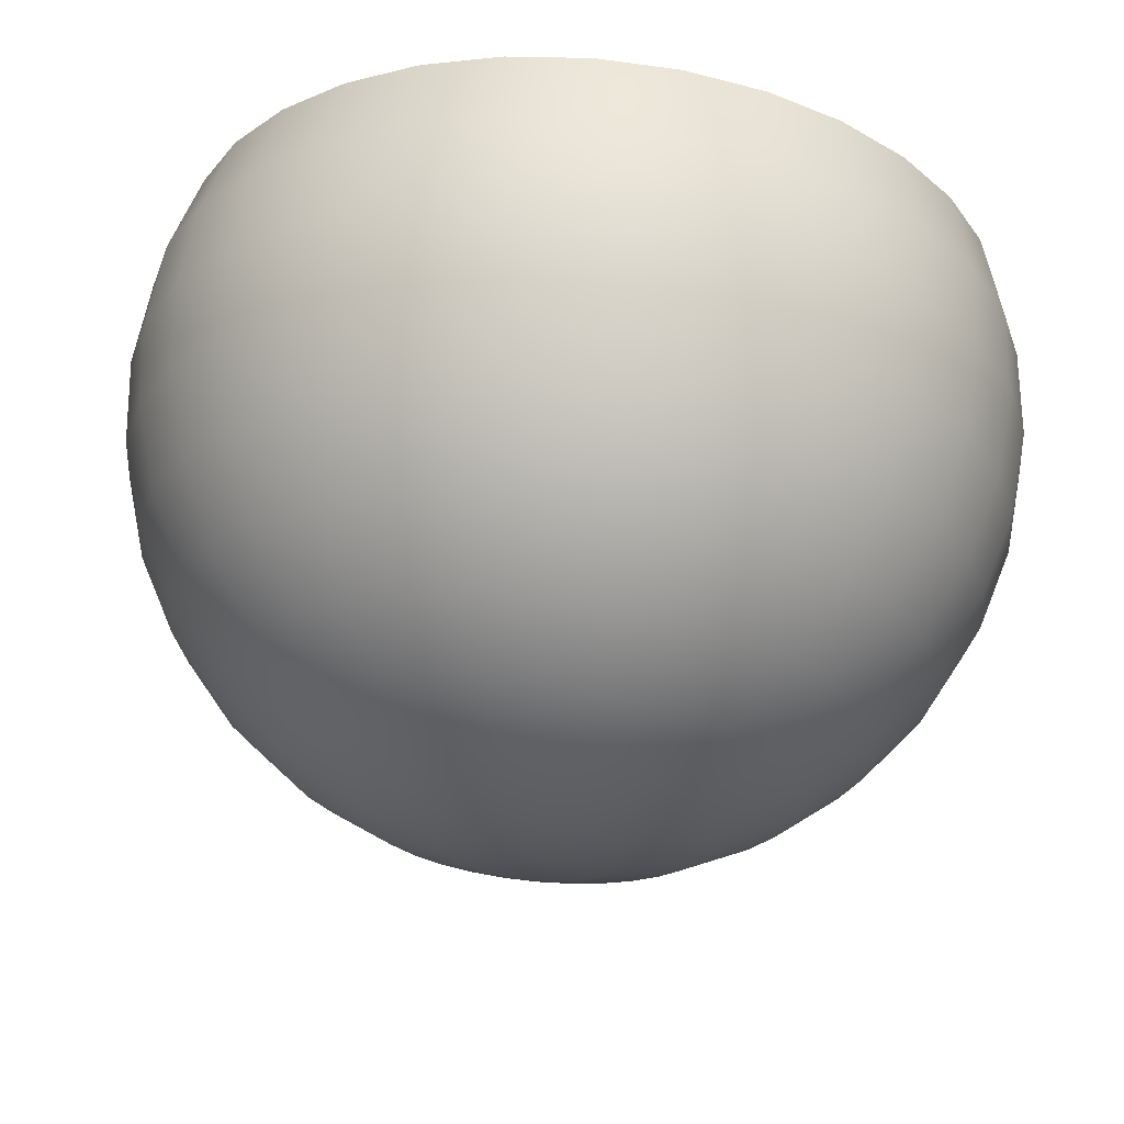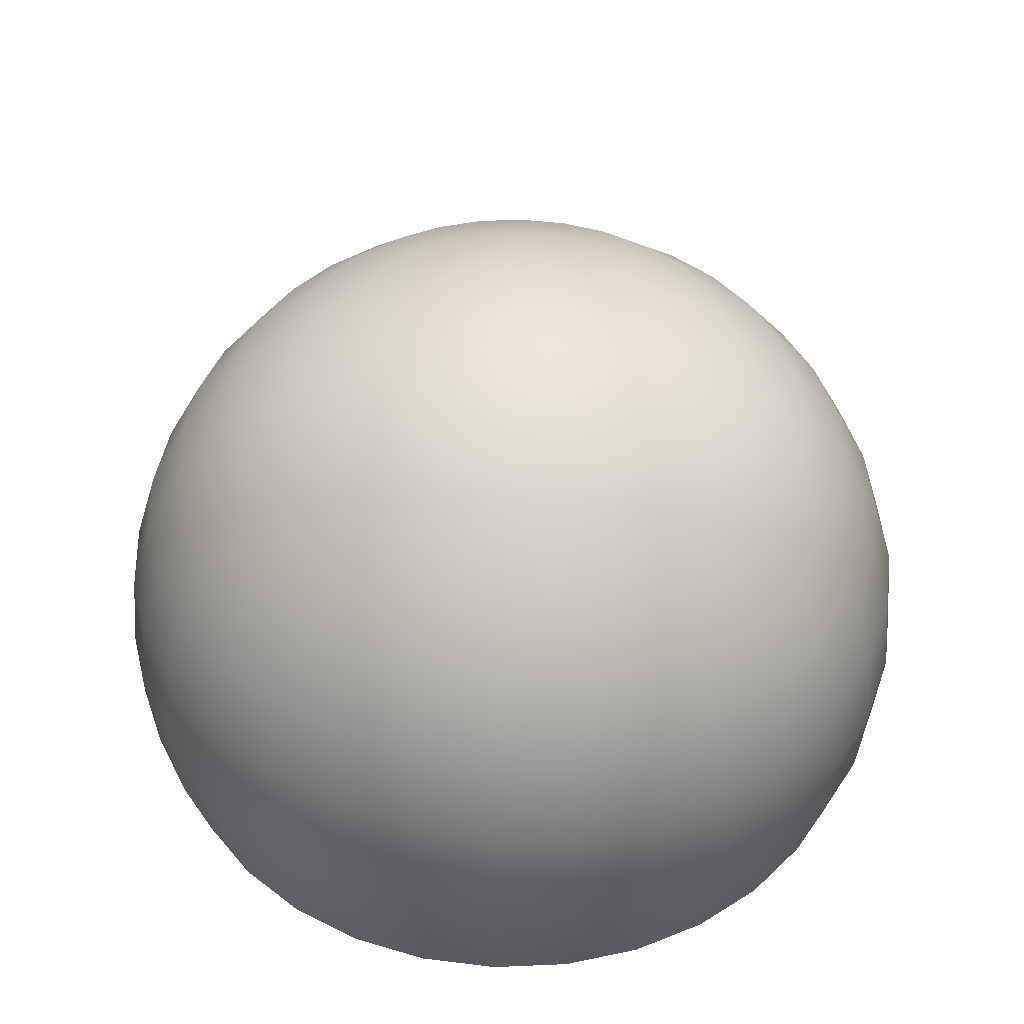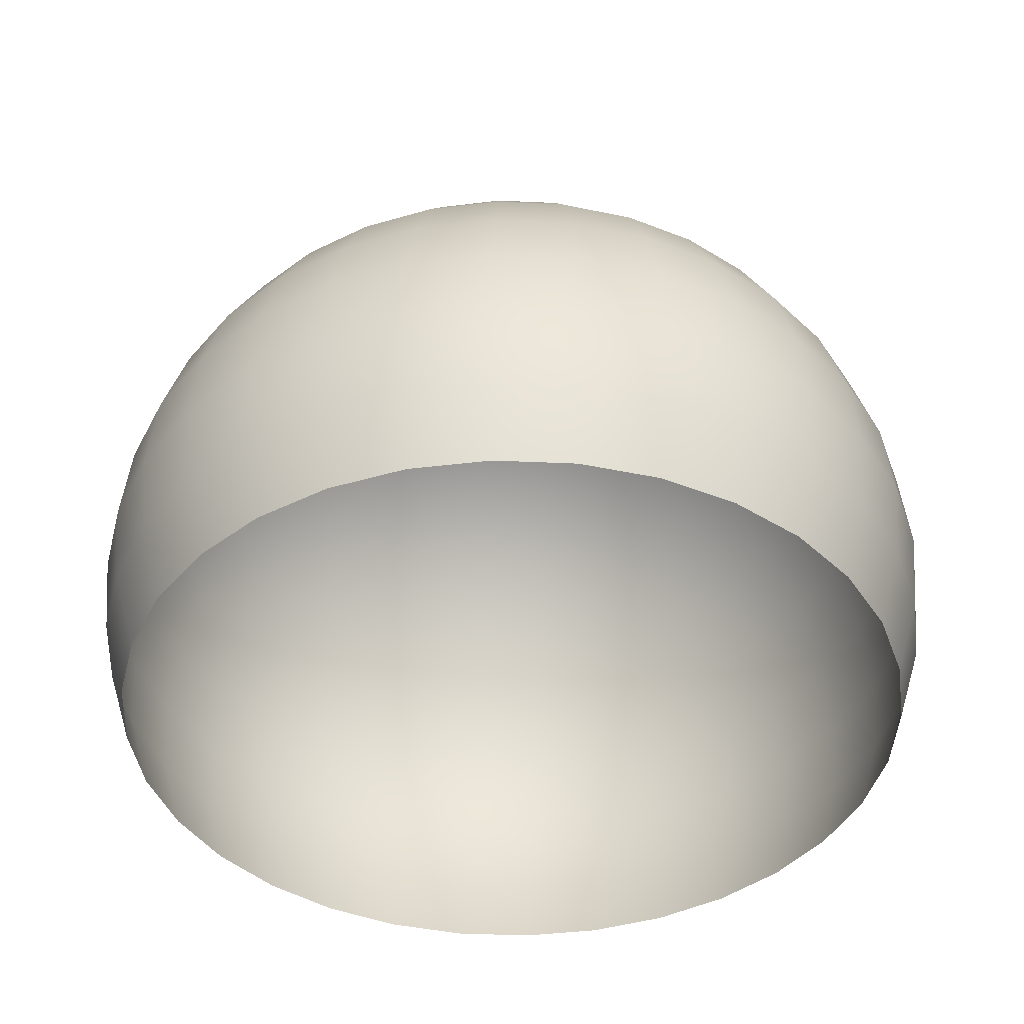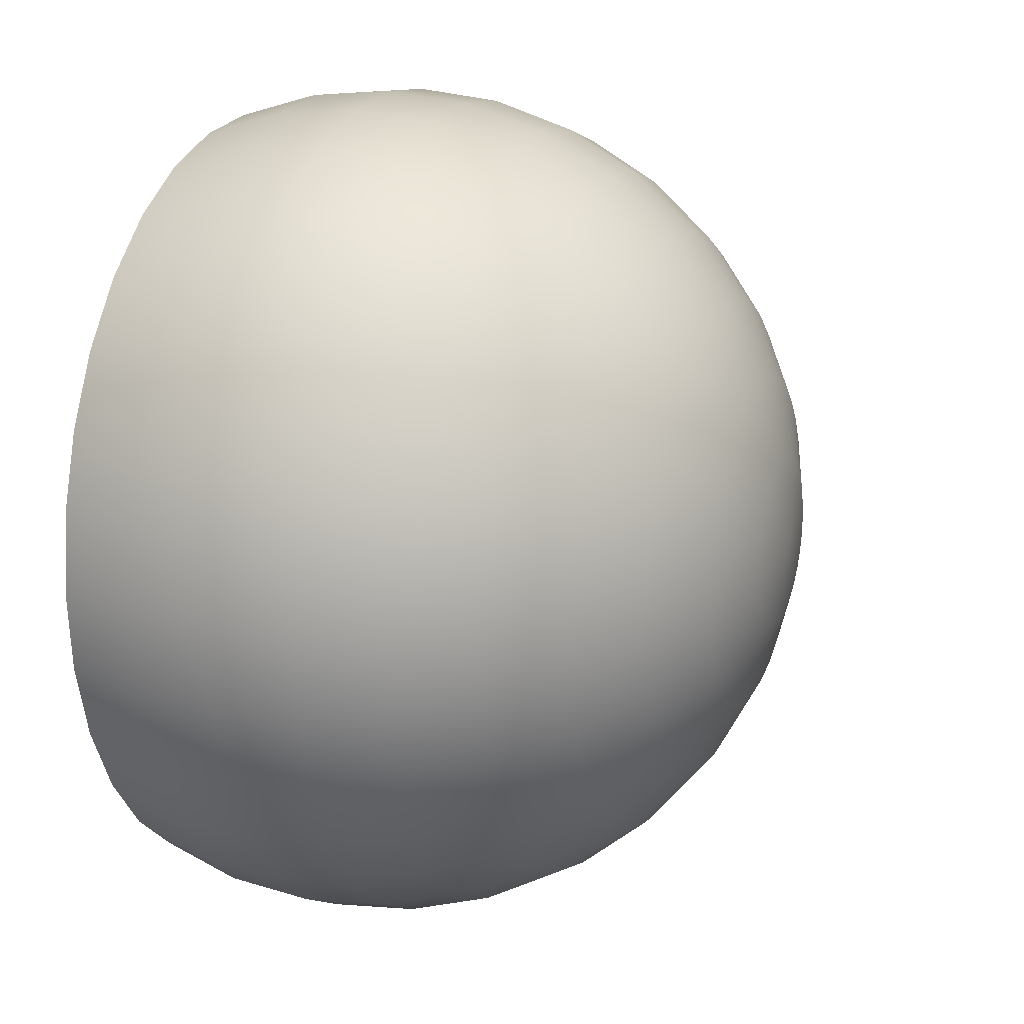
<metadata>
{"format":"obj","ext":"obj","renderer":"f3d","projection":"perspective","resolution":1024,"background":"white","views":[{"elev":65.4,"azim":-174.8,"up":"+Z"},{"elev":42.8,"azim":59.0,"up":"+Y"},{"elev":-42.2,"azim":-109.9,"up":"+Y"},{"elev":17.1,"azim":111.0,"up":"+Z"}]}
</metadata>
<code>
o antenaCap_Sphere.010
v 0.01459 0.5253 0.2707
v 0.01459 0.523 0.2685
v 0.01459 0.5201 0.2673
v 0.01459 0.5185 0.2671
v 0.01459 0.517 0.2673
v 0.01489 0.5265 0.2737
v 0.01519 0.526 0.2722
v 0.01546 0.5253 0.2708
v 0.0157 0.5243 0.2696
v 0.0159 0.523 0.2686
v 0.01605 0.5216 0.2679
v 0.01614 0.5201 0.2674
v 0.01617 0.5185 0.2673
v 0.01614 0.517 0.2674
v 0.01605 0.5154 0.2679
v 0.01519 0.5265 0.2738
v 0.01577 0.526 0.2724
v 0.01631 0.5253 0.2711
v 0.01678 0.5243 0.2699
v 0.01716 0.523 0.269
v 0.01745 0.5216 0.2683
v 0.01762 0.5201 0.2679
v 0.01768 0.5185 0.2677
v 0.01762 0.517 0.2679
v 0.01745 0.5154 0.2683
v 0.01546 0.5265 0.2739
v 0.01631 0.526 0.2726
v 0.01708 0.5253 0.2715
v 0.01777 0.5243 0.2705
v 0.01833 0.523 0.2696
v 0.01874 0.5216 0.269
v 0.019 0.5201 0.2686
v 0.01908 0.5185 0.2685
v 0.019 0.517 0.2686
v 0.01874 0.5154 0.269
v 0.0157 0.5265 0.2741
v 0.01678 0.526 0.273
v 0.01777 0.5253 0.272
v 0.01863 0.5243 0.2712
v 0.01935 0.523 0.2705
v 0.01988 0.5216 0.2699
v 0.0202 0.5201 0.2696
v 0.02031 0.5185 0.2695
v 0.0202 0.517 0.2696
v 0.01988 0.5154 0.2699
v 0.0159 0.5265 0.2743
v 0.01716 0.526 0.2735
v 0.01833 0.5253 0.2727
v 0.01935 0.5243 0.272
v 0.02018 0.523 0.2715
v 0.02081 0.5216 0.2711
v 0.02119 0.5201 0.2708
v 0.02132 0.5185 0.2707
v 0.02119 0.517 0.2708
v 0.02081 0.5154 0.2711
v 0.01459 0.5266 0.2752
v 0.01605 0.5265 0.2746
v 0.01745 0.526 0.274
v 0.01874 0.5253 0.2735
v 0.01988 0.5243 0.273
v 0.02081 0.523 0.2726
v 0.0215 0.5216 0.2724
v 0.02192 0.5201 0.2722
v 0.02207 0.5185 0.2721
v 0.02192 0.517 0.2722
v 0.0215 0.5154 0.2724
v 0.01614 0.5265 0.2749
v 0.01762 0.526 0.2746
v 0.019 0.5253 0.2743
v 0.0202 0.5243 0.2741
v 0.02119 0.523 0.2739
v 0.02192 0.5216 0.2738
v 0.02237 0.5201 0.2737
v 0.02253 0.5185 0.2736
v 0.02237 0.517 0.2737
v 0.02192 0.5154 0.2738
v 0.01617 0.5265 0.2752
v 0.01768 0.526 0.2752
v 0.01908 0.5253 0.2752
v 0.02031 0.5243 0.2752
v 0.02132 0.523 0.2752
v 0.02207 0.5216 0.2752
v 0.02253 0.5201 0.2752
v 0.02268 0.5185 0.2752
v 0.02253 0.517 0.2752
v 0.02207 0.5154 0.2752
v 0.01614 0.5265 0.2755
v 0.01762 0.526 0.2758
v 0.019 0.5253 0.2761
v 0.0202 0.5243 0.2763
v 0.02119 0.523 0.2765
v 0.02192 0.5216 0.2767
v 0.02237 0.5201 0.2768
v 0.02253 0.5185 0.2768
v 0.02237 0.517 0.2768
v 0.02192 0.5154 0.2767
v 0.01605 0.5265 0.2758
v 0.01745 0.526 0.2764
v 0.01874 0.5253 0.2769
v 0.01988 0.5243 0.2774
v 0.02081 0.523 0.2778
v 0.0215 0.5216 0.2781
v 0.02192 0.5201 0.2783
v 0.02207 0.5185 0.2783
v 0.02192 0.517 0.2783
v 0.0215 0.5154 0.2781
v 0.0159 0.5265 0.2761
v 0.01716 0.526 0.2769
v 0.01833 0.5253 0.2777
v 0.01935 0.5243 0.2784
v 0.02018 0.523 0.279
v 0.02081 0.5216 0.2794
v 0.02119 0.5201 0.2796
v 0.02132 0.5185 0.2797
v 0.02119 0.517 0.2796
v 0.02081 0.5154 0.2794
v 0.0157 0.5265 0.2763
v 0.01678 0.526 0.2774
v 0.01777 0.5253 0.2784
v 0.01863 0.5243 0.2793
v 0.01935 0.523 0.28
v 0.01988 0.5216 0.2805
v 0.0202 0.5201 0.2808
v 0.02031 0.5185 0.2809
v 0.0202 0.517 0.2808
v 0.01988 0.5154 0.2805
v 0.01546 0.5265 0.2765
v 0.01631 0.526 0.2778
v 0.01708 0.5253 0.279
v 0.01777 0.5243 0.28
v 0.01833 0.523 0.2808
v 0.01874 0.5216 0.2814
v 0.019 0.5201 0.2818
v 0.01908 0.5185 0.282
v 0.019 0.517 0.2818
v 0.01874 0.5154 0.2814
v 0.01519 0.5265 0.2767
v 0.01577 0.526 0.2781
v 0.01631 0.5253 0.2794
v 0.01678 0.5243 0.2805
v 0.01716 0.523 0.2814
v 0.01745 0.5216 0.2821
v 0.01762 0.5201 0.2826
v 0.01768 0.5185 0.2827
v 0.01762 0.517 0.2826
v 0.01745 0.5154 0.2821
v 0.01489 0.5265 0.2768
v 0.01519 0.526 0.2783
v 0.01546 0.5253 0.2796
v 0.0157 0.5243 0.2808
v 0.0159 0.523 0.2818
v 0.01605 0.5216 0.2826
v 0.01614 0.5201 0.283
v 0.01617 0.5185 0.2832
v 0.01614 0.517 0.283
v 0.01605 0.5154 0.2826
v 0.01459 0.5265 0.2768
v 0.01459 0.526 0.2783
v 0.01459 0.5253 0.2797
v 0.01459 0.5243 0.2809
v 0.01459 0.523 0.282
v 0.01459 0.5216 0.2827
v 0.01459 0.5201 0.2832
v 0.01459 0.5185 0.2833
v 0.01459 0.517 0.2832
v 0.01459 0.5154 0.2827
v 0.01428 0.5265 0.2768
v 0.01398 0.526 0.2783
v 0.01371 0.5253 0.2796
v 0.01347 0.5243 0.2808
v 0.01327 0.523 0.2818
v 0.01313 0.5216 0.2826
v 0.01304 0.5201 0.283
v 0.01301 0.5185 0.2832
v 0.01304 0.517 0.283
v 0.01313 0.5154 0.2826
v 0.01398 0.5265 0.2767
v 0.0134 0.526 0.2781
v 0.01286 0.5253 0.2794
v 0.01239 0.5243 0.2805
v 0.01201 0.523 0.2814
v 0.01172 0.5216 0.2821
v 0.01155 0.5201 0.2826
v 0.01149 0.5185 0.2827
v 0.01155 0.517 0.2826
v 0.01172 0.5154 0.2821
v 0.01371 0.5265 0.2765
v 0.01286 0.526 0.2778
v 0.01209 0.5253 0.279
v 0.01141 0.5243 0.28
v 0.01085 0.523 0.2808
v 0.01043 0.5216 0.2814
v 0.01017 0.5201 0.2818
v 0.01009 0.5185 0.282
v 0.01017 0.517 0.2818
v 0.01043 0.5154 0.2814
v 0.01347 0.5265 0.2763
v 0.01239 0.526 0.2774
v 0.01141 0.5253 0.2784
v 0.01054 0.5243 0.2793
v 0.009826 0.523 0.28
v 0.009296 0.5216 0.2805
v 0.008971 0.5201 0.2808
v 0.008861 0.5185 0.2809
v 0.008971 0.517 0.2808
v 0.009296 0.5154 0.2805
v 0.01327 0.5265 0.2761
v 0.01201 0.526 0.2769
v 0.01085 0.5253 0.2777
v 0.009826 0.5243 0.2784
v 0.008988 0.523 0.279
v 0.008366 0.5216 0.2794
v 0.007983 0.5201 0.2796
v 0.007854 0.5185 0.2797
v 0.007983 0.517 0.2796
v 0.008366 0.5154 0.2794
v 0.01313 0.5265 0.2758
v 0.01172 0.526 0.2764
v 0.01043 0.5253 0.2769
v 0.009296 0.5243 0.2774
v 0.008366 0.523 0.2778
v 0.007675 0.5216 0.2781
v 0.007249 0.5201 0.2783
v 0.007105 0.5185 0.2783
v 0.007249 0.517 0.2783
v 0.007675 0.5154 0.2781
v 0.01304 0.5265 0.2755
v 0.01155 0.526 0.2758
v 0.01017 0.5253 0.2761
v 0.008971 0.5243 0.2763
v 0.007983 0.523 0.2765
v 0.007249 0.5216 0.2767
v 0.006797 0.5201 0.2768
v 0.006645 0.5185 0.2768
v 0.006797 0.517 0.2768
v 0.007249 0.5154 0.2767
v 0.01301 0.5265 0.2752
v 0.01149 0.526 0.2752
v 0.01009 0.5253 0.2752
v 0.008861 0.5243 0.2752
v 0.007854 0.523 0.2752
v 0.007105 0.5216 0.2752
v 0.006645 0.5201 0.2752
v 0.006489 0.5185 0.2752
v 0.006645 0.517 0.2752
v 0.007105 0.5154 0.2752
v 0.01304 0.5265 0.2749
v 0.01155 0.526 0.2746
v 0.01017 0.5253 0.2743
v 0.008971 0.5243 0.2741
v 0.007983 0.523 0.2739
v 0.007249 0.5216 0.2738
v 0.006797 0.5201 0.2737
v 0.006645 0.5185 0.2736
v 0.006797 0.517 0.2737
v 0.007249 0.5154 0.2738
v 0.01313 0.5265 0.2746
v 0.01172 0.526 0.274
v 0.01043 0.5253 0.2735
v 0.009296 0.5243 0.273
v 0.008366 0.523 0.2726
v 0.007675 0.5216 0.2724
v 0.007249 0.5201 0.2722
v 0.007105 0.5185 0.2721
v 0.007249 0.517 0.2722
v 0.007675 0.5154 0.2724
v 0.01327 0.5265 0.2743
v 0.01201 0.526 0.2735
v 0.01085 0.5253 0.2727
v 0.009826 0.5243 0.272
v 0.008988 0.523 0.2715
v 0.008366 0.5216 0.2711
v 0.007983 0.5201 0.2708
v 0.007854 0.5185 0.2707
v 0.007983 0.517 0.2708
v 0.008366 0.5154 0.2711
v 0.01347 0.5265 0.2741
v 0.01239 0.526 0.273
v 0.01141 0.5253 0.272
v 0.01054 0.5243 0.2712
v 0.009826 0.523 0.2705
v 0.009296 0.5216 0.2699
v 0.008971 0.5201 0.2696
v 0.008861 0.5185 0.2695
v 0.008971 0.517 0.2696
v 0.009296 0.5154 0.2699
v 0.01371 0.5265 0.2739
v 0.01286 0.526 0.2726
v 0.01209 0.5253 0.2715
v 0.01141 0.5243 0.2705
v 0.01085 0.523 0.2696
v 0.01043 0.5216 0.269
v 0.01017 0.5201 0.2686
v 0.01009 0.5185 0.2685
v 0.01017 0.517 0.2686
v 0.01043 0.5154 0.269
v 0.01398 0.5265 0.2738
v 0.0134 0.526 0.2724
v 0.01286 0.5253 0.2711
v 0.01239 0.5243 0.2699
v 0.01201 0.523 0.269
v 0.01172 0.5216 0.2683
v 0.01155 0.5201 0.2679
v 0.01149 0.5185 0.2677
v 0.01155 0.517 0.2679
v 0.01172 0.5154 0.2683
v 0.01428 0.5265 0.2737
v 0.01398 0.526 0.2722
v 0.01371 0.5253 0.2708
v 0.01347 0.5243 0.2696
v 0.01327 0.523 0.2686
v 0.01313 0.5216 0.2679
v 0.01304 0.5201 0.2674
v 0.01301 0.5185 0.2673
v 0.01304 0.517 0.2674
v 0.01313 0.5154 0.2679
v 0.01459 0.5265 0.2736
v 0.01459 0.526 0.2721
v 0.01459 0.5243 0.2695
v 0.01459 0.5216 0.2677
v 0.01459 0.5154 0.2677
f 5 4 13 14
f 318 317 6 7
f 321 5 14 15
f 1 318 7 8
f 319 1 8 9
f 2 319 9 10
f 320 2 10 11
f 3 320 11 12
f 4 3 12 13
f 317 56 6
f 13 12 22 23
f 6 56 16
f 14 13 23 24
f 7 6 16 17
f 15 14 24 25
f 8 7 17 18
f 9 8 18 19
f 10 9 19 20
f 11 10 20 21
f 12 11 21 22
f 20 19 29 30
f 21 20 30 31
f 22 21 31 32
f 23 22 32 33
f 16 56 26
f 24 23 33 34
f 17 16 26 27
f 25 24 34 35
f 18 17 27 28
f 19 18 28 29
f 26 56 36
f 34 33 43 44
f 27 26 36 37
f 35 34 44 45
f 28 27 37 38
f 29 28 38 39
f 30 29 39 40
f 31 30 40 41
f 32 31 41 42
f 33 32 42 43
f 40 39 49 50
f 41 40 50 51
f 42 41 51 52
f 43 42 52 53
f 36 56 46
f 44 43 53 54
f 37 36 46 47
f 45 44 54 55
f 38 37 47 48
f 39 38 48 49
f 54 53 64 65
f 47 46 57 58
f 55 54 65 66
f 48 47 58 59
f 49 48 59 60
f 50 49 60 61
f 51 50 61 62
f 52 51 62 63
f 53 52 63 64
f 46 56 57
f 62 61 71 72
f 63 62 72 73
f 64 63 73 74
f 57 56 67
f 65 64 74 75
f 58 57 67 68
f 66 65 75 76
f 59 58 68 69
f 60 59 69 70
f 61 60 70 71
f 76 75 85 86
f 69 68 78 79
f 70 69 79 80
f 71 70 80 81
f 72 71 81 82
f 73 72 82 83
f 74 73 83 84
f 67 56 77
f 75 74 84 85
f 68 67 77 78
f 83 82 92 93
f 84 83 93 94
f 77 56 87
f 85 84 94 95
f 78 77 87 88
f 86 85 95 96
f 79 78 88 89
f 80 79 89 90
f 81 80 90 91
f 82 81 91 92
f 89 88 98 99
f 90 89 99 100
f 91 90 100 101
f 92 91 101 102
f 93 92 102 103
f 94 93 103 104
f 87 56 97
f 95 94 104 105
f 88 87 97 98
f 96 95 105 106
f 103 102 112 113
f 104 103 113 114
f 97 56 107
f 105 104 114 115
f 98 97 107 108
f 106 105 115 116
f 99 98 108 109
f 100 99 109 110
f 101 100 110 111
f 102 101 111 112
f 110 109 119 120
f 111 110 120 121
f 112 111 121 122
f 113 112 122 123
f 114 113 123 124
f 107 56 117
f 115 114 124 125
f 108 107 117 118
f 116 115 125 126
f 109 108 118 119
f 124 123 133 134
f 117 56 127
f 125 124 134 135
f 118 117 127 128
f 126 125 135 136
f 119 118 128 129
f 120 119 129 130
f 121 120 130 131
f 122 121 131 132
f 123 122 132 133
f 130 129 139 140
f 131 130 140 141
f 132 131 141 142
f 133 132 142 143
f 134 133 143 144
f 127 56 137
f 135 134 144 145
f 128 127 137 138
f 136 135 145 146
f 129 128 138 139
f 144 143 153 154
f 137 56 147
f 145 144 154 155
f 138 137 147 148
f 146 145 155 156
f 139 138 148 149
f 140 139 149 150
f 141 140 150 151
f 142 141 151 152
f 143 142 152 153
f 151 150 160 161
f 152 151 161 162
f 153 152 162 163
f 154 153 163 164
f 147 56 157
f 155 154 164 165
f 148 147 157 158
f 156 155 165 166
f 149 148 158 159
f 150 149 159 160
f 165 164 174 175
f 158 157 167 168
f 166 165 175 176
f 159 158 168 169
f 160 159 169 170
f 161 160 170 171
f 162 161 171 172
f 163 162 172 173
f 164 163 173 174
f 157 56 167
f 172 171 181 182
f 173 172 182 183
f 174 173 183 184
f 167 56 177
f 175 174 184 185
f 168 167 177 178
f 176 175 185 186
f 169 168 178 179
f 170 169 179 180
f 171 170 180 181
f 178 177 187 188
f 186 185 195 196
f 179 178 188 189
f 180 179 189 190
f 181 180 190 191
f 182 181 191 192
f 183 182 192 193
f 184 183 193 194
f 177 56 187
f 185 184 194 195
f 192 191 201 202
f 193 192 202 203
f 194 193 203 204
f 187 56 197
f 195 194 204 205
f 188 187 197 198
f 196 195 205 206
f 189 188 198 199
f 190 189 199 200
f 191 190 200 201
f 206 205 215 216
f 199 198 208 209
f 200 199 209 210
f 201 200 210 211
f 202 201 211 212
f 203 202 212 213
f 204 203 213 214
f 197 56 207
f 205 204 214 215
f 198 197 207 208
f 213 212 222 223
f 214 213 223 224
f 207 56 217
f 215 214 224 225
f 208 207 217 218
f 216 215 225 226
f 209 208 218 219
f 210 209 219 220
f 211 210 220 221
f 212 211 221 222
f 219 218 228 229
f 220 219 229 230
f 221 220 230 231
f 222 221 231 232
f 223 222 232 233
f 224 223 233 234
f 217 56 227
f 225 224 234 235
f 218 217 227 228
f 226 225 235 236
f 233 232 242 243
f 234 233 243 244
f 227 56 237
f 235 234 244 245
f 228 227 237 238
f 236 235 245 246
f 229 228 238 239
f 230 229 239 240
f 231 230 240 241
f 232 231 241 242
f 240 239 249 250
f 241 240 250 251
f 242 241 251 252
f 243 242 252 253
f 244 243 253 254
f 237 56 247
f 245 244 254 255
f 238 237 247 248
f 246 245 255 256
f 239 238 248 249
f 254 253 263 264
f 247 56 257
f 255 254 264 265
f 248 247 257 258
f 256 255 265 266
f 249 248 258 259
f 250 249 259 260
f 251 250 260 261
f 252 251 261 262
f 253 252 262 263
f 261 260 270 271
f 262 261 271 272
f 263 262 272 273
f 264 263 273 274
f 257 56 267
f 265 264 274 275
f 258 257 267 268
f 266 265 275 276
f 259 258 268 269
f 260 259 269 270
f 267 56 277
f 275 274 284 285
f 268 267 277 278
f 276 275 285 286
f 269 268 278 279
f 270 269 279 280
f 271 270 280 281
f 272 271 281 282
f 273 272 282 283
f 274 273 283 284
f 281 280 290 291
f 282 281 291 292
f 283 282 292 293
f 284 283 293 294
f 277 56 287
f 285 284 294 295
f 278 277 287 288
f 286 285 295 296
f 279 278 288 289
f 280 279 289 290
f 295 294 304 305
f 288 287 297 298
f 296 295 305 306
f 289 288 298 299
f 290 289 299 300
f 291 290 300 301
f 292 291 301 302
f 293 292 302 303
f 294 293 303 304
f 287 56 297
f 302 301 311 312
f 303 302 312 313
f 304 303 313 314
f 297 56 307
f 305 304 314 315
f 298 297 307 308
f 306 305 315 316
f 299 298 308 309
f 300 299 309 310
f 301 300 310 311
f 308 307 317 318
f 316 315 5 321
f 309 308 318 1
f 310 309 1 319
f 311 310 319 2
f 312 311 2 320
f 313 312 320 3
f 314 313 3 4
f 307 56 317
f 315 314 4 5

</code>
